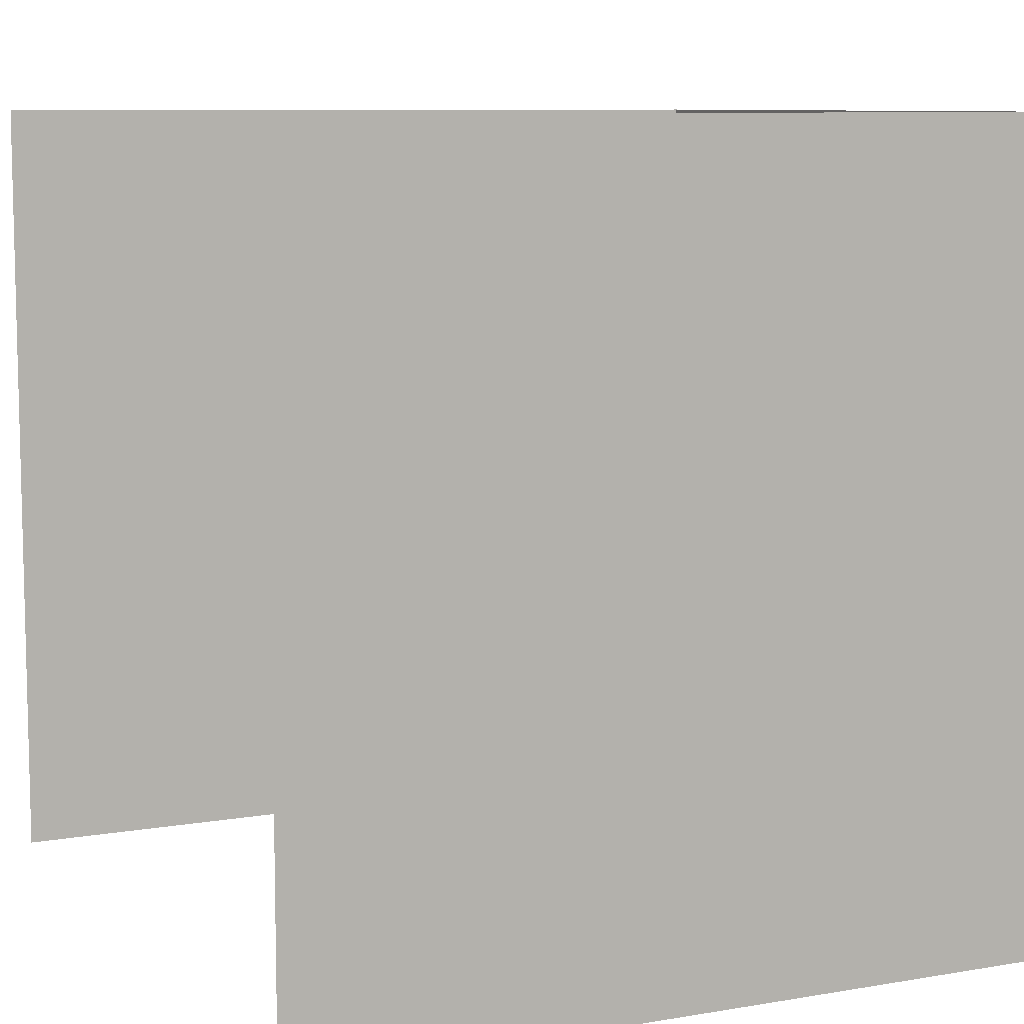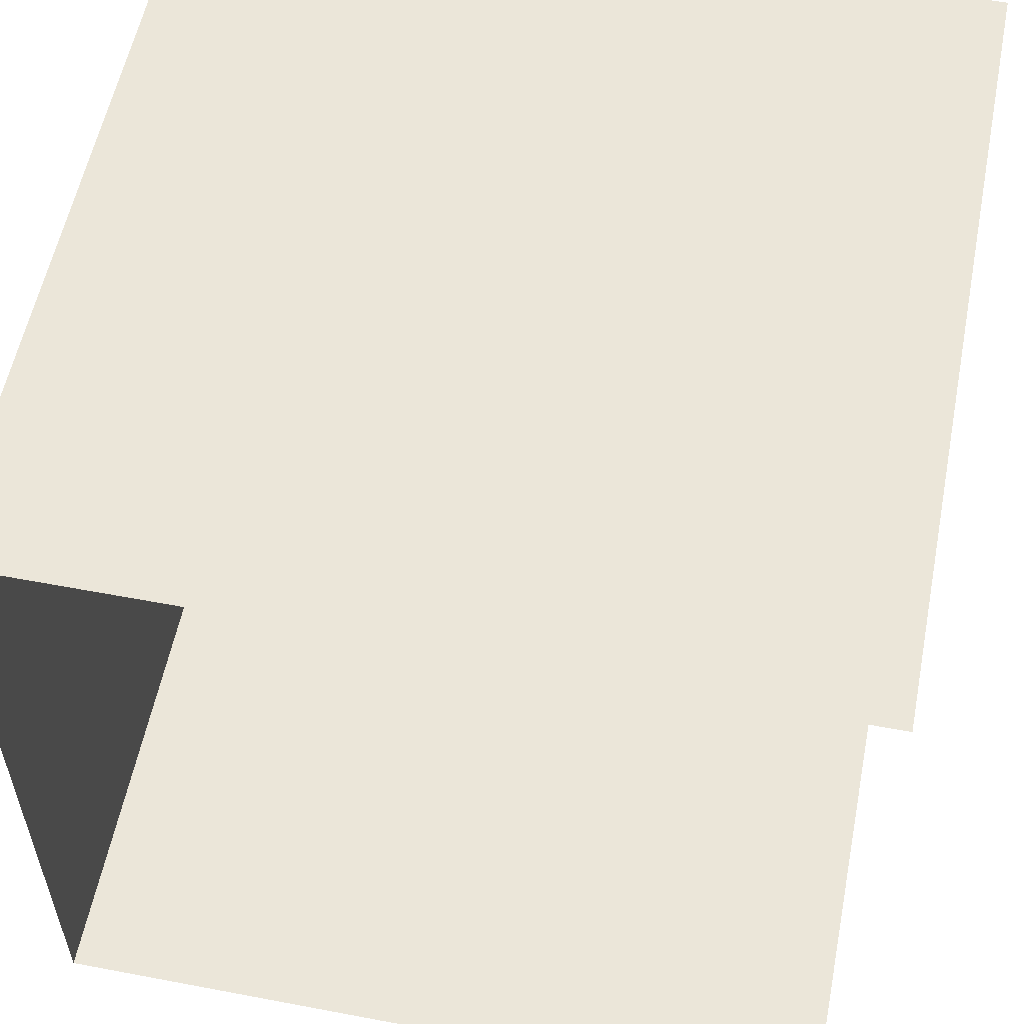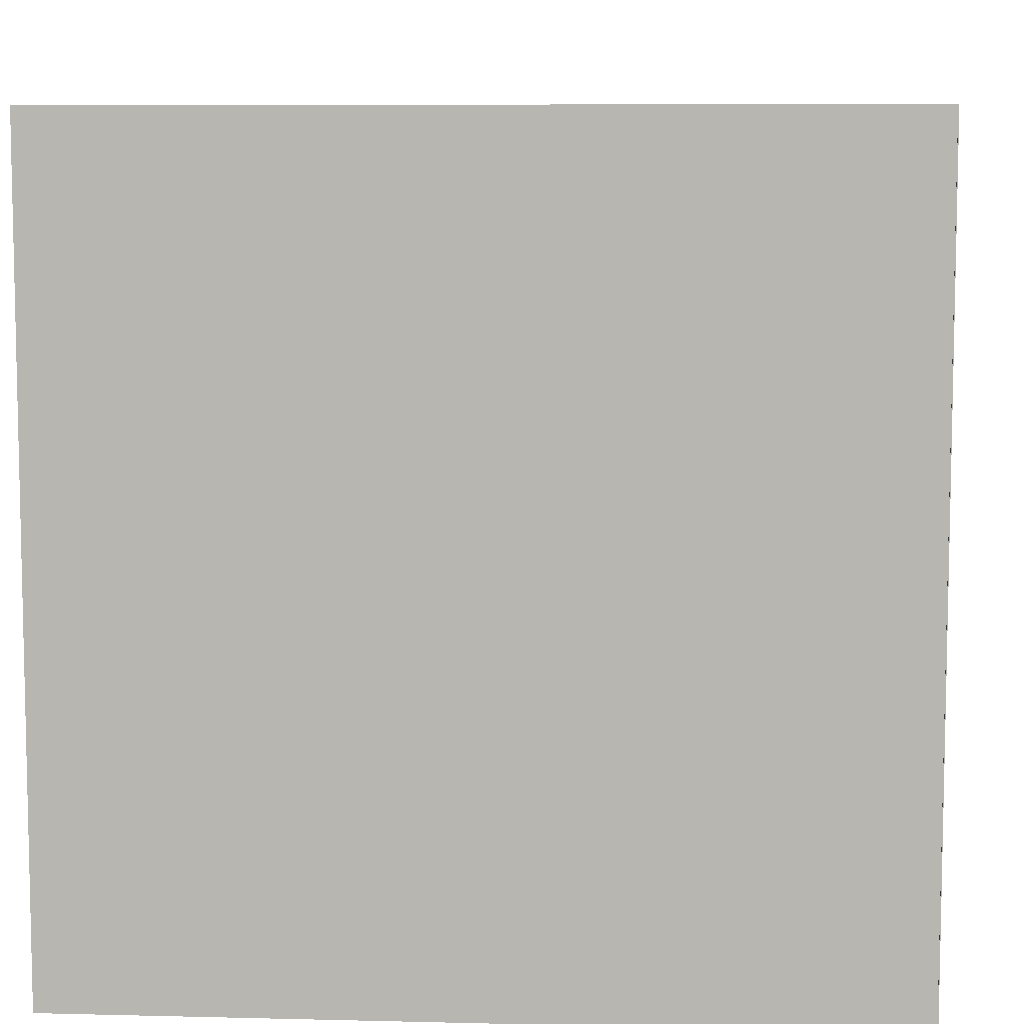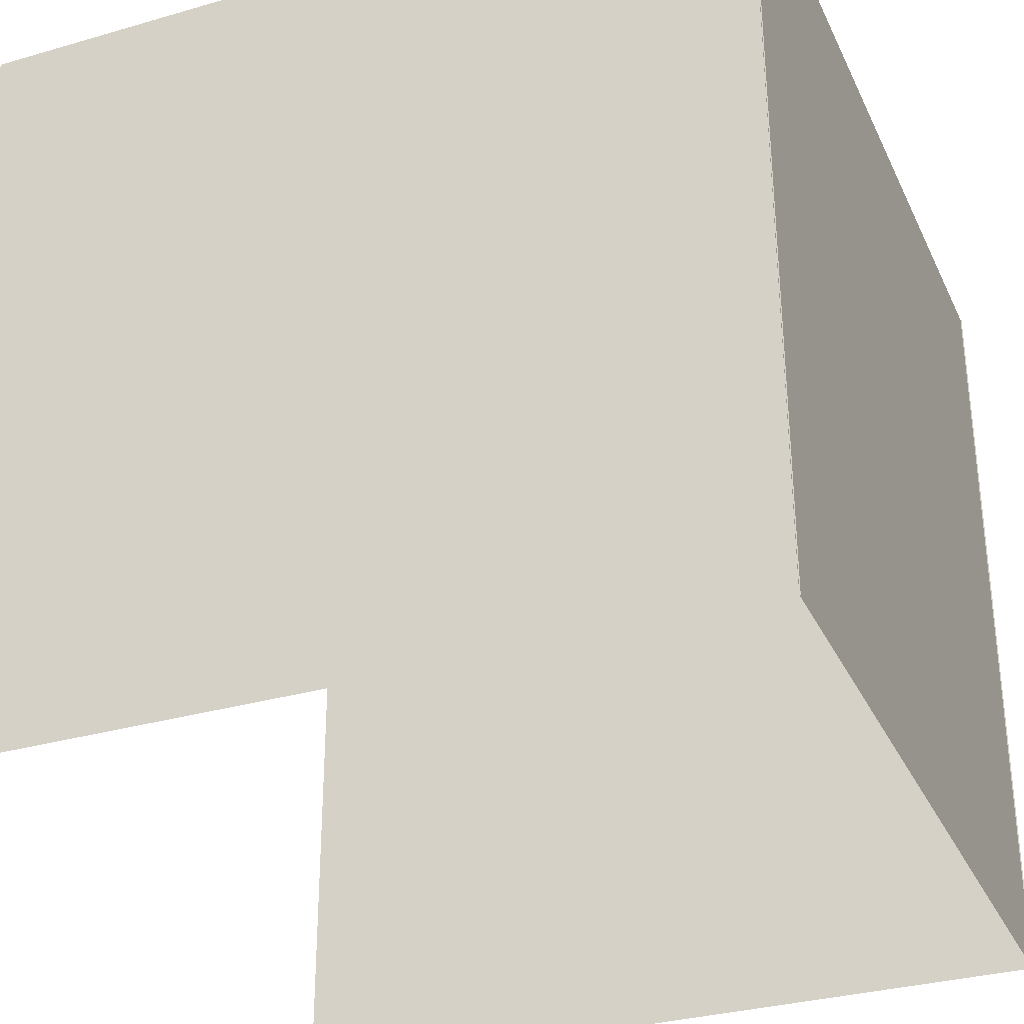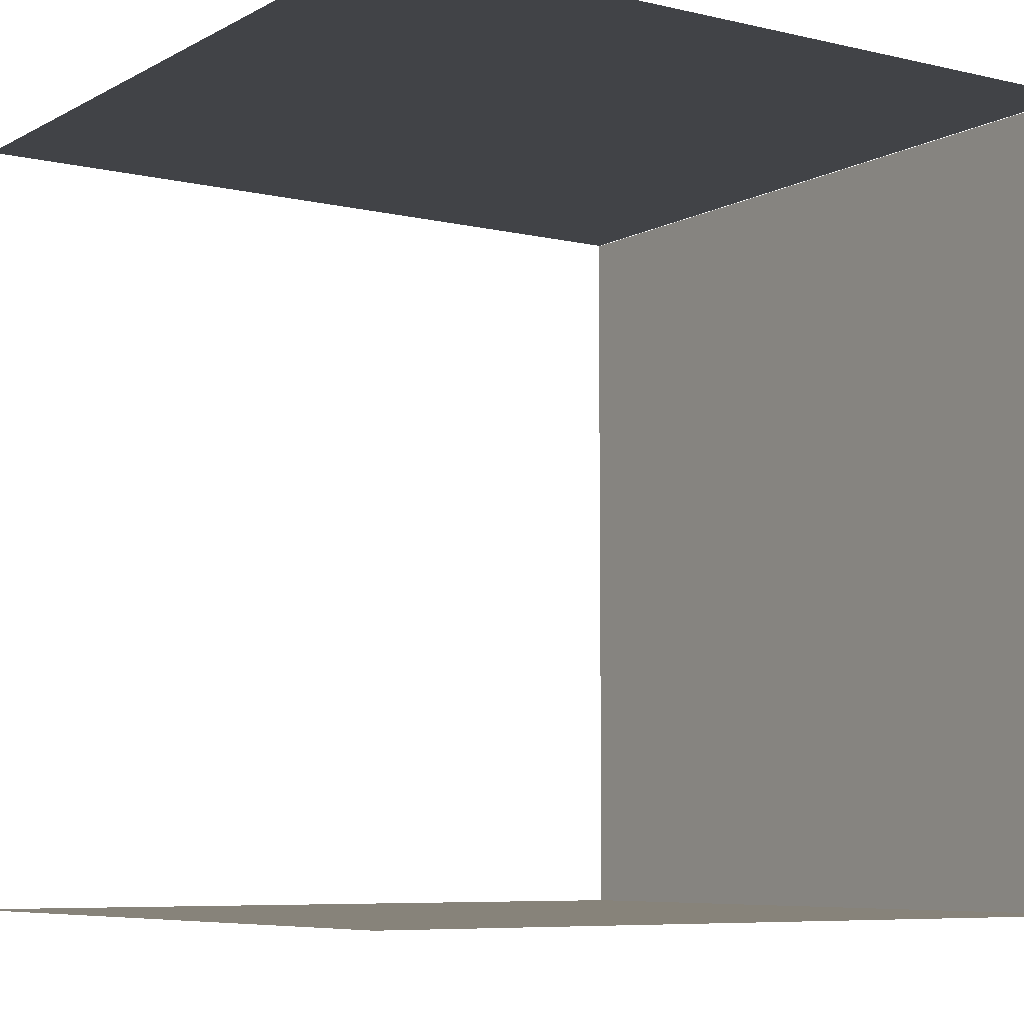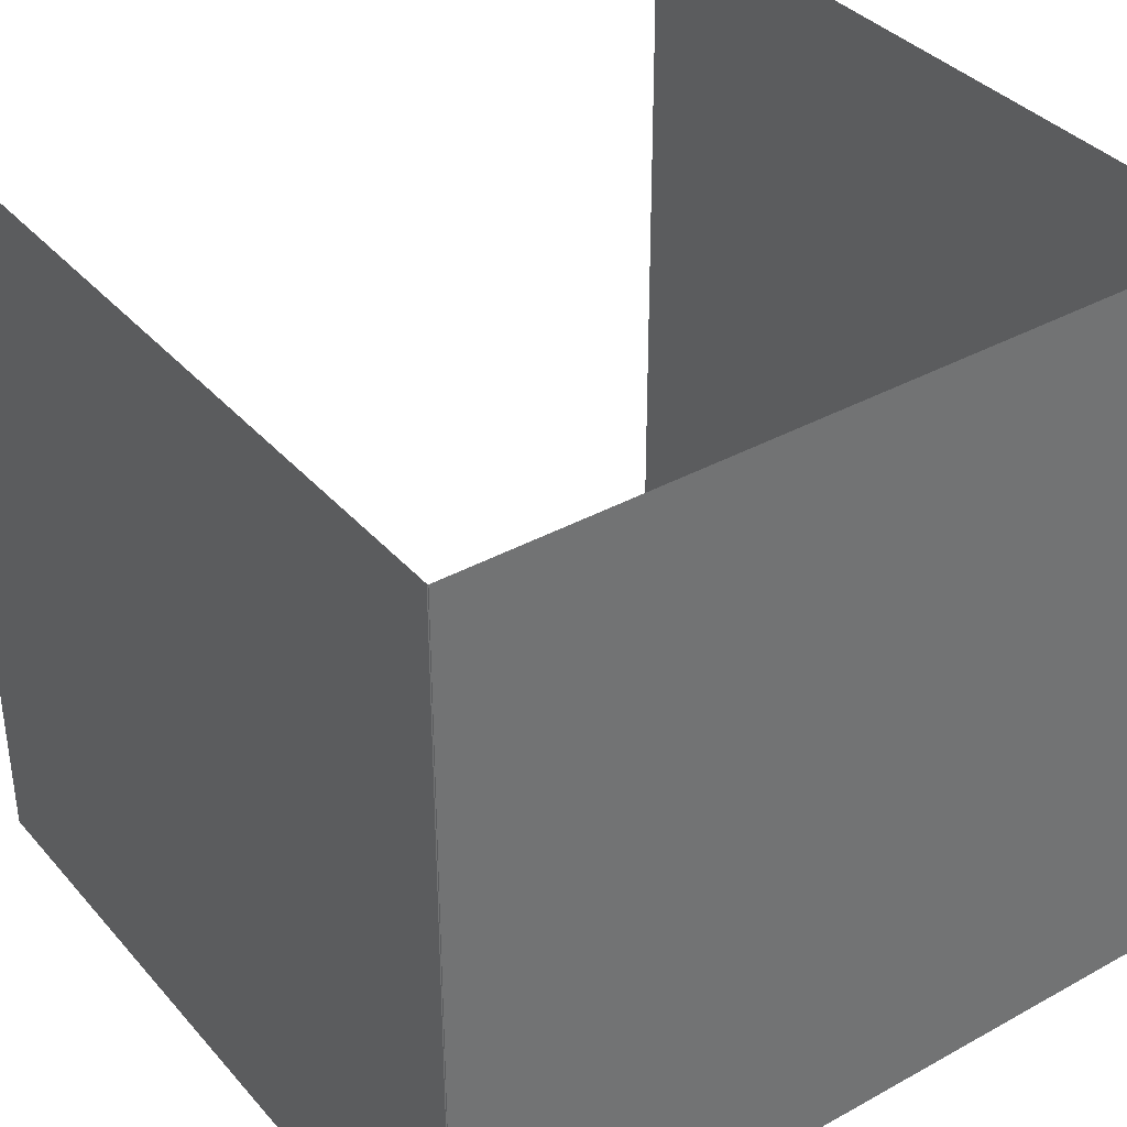
<metadata>
{"format":"obj","ext":"obj","renderer":"f3d","projection":"perspective","resolution":1024,"background":"white","views":[{"elev":8.8,"azim":155.2,"up":"+Y"},{"elev":56.7,"azim":11.2,"up":"+Z"},{"elev":7.8,"azim":-176.0,"up":"+Y"},{"elev":-32.0,"azim":-157.9,"up":"+Y"},{"elev":-7.1,"azim":146.0,"up":"+Z"},{"elev":36.9,"azim":-125.6,"up":"+Y"}]}
</metadata>
<code>
v -1.002 -2e-06 1
v -1.002 -2 1
v 0.9976 0 1
v 0.9976 -2 1
f 3 2 1
f 3 4 2
v -1.002 0 -1
v -1.002 -2 -1
v 0.9976 2e-06 -1
v 0.9976 -2 -1
f 7 5 6
f 7 6 8
v -1 -0 -1.002
v -1 -2 -1.002
v -1 -3e-06 0.9976
v -1 -2 0.9976
f 11 10 9
f 11 12 10

</code>
